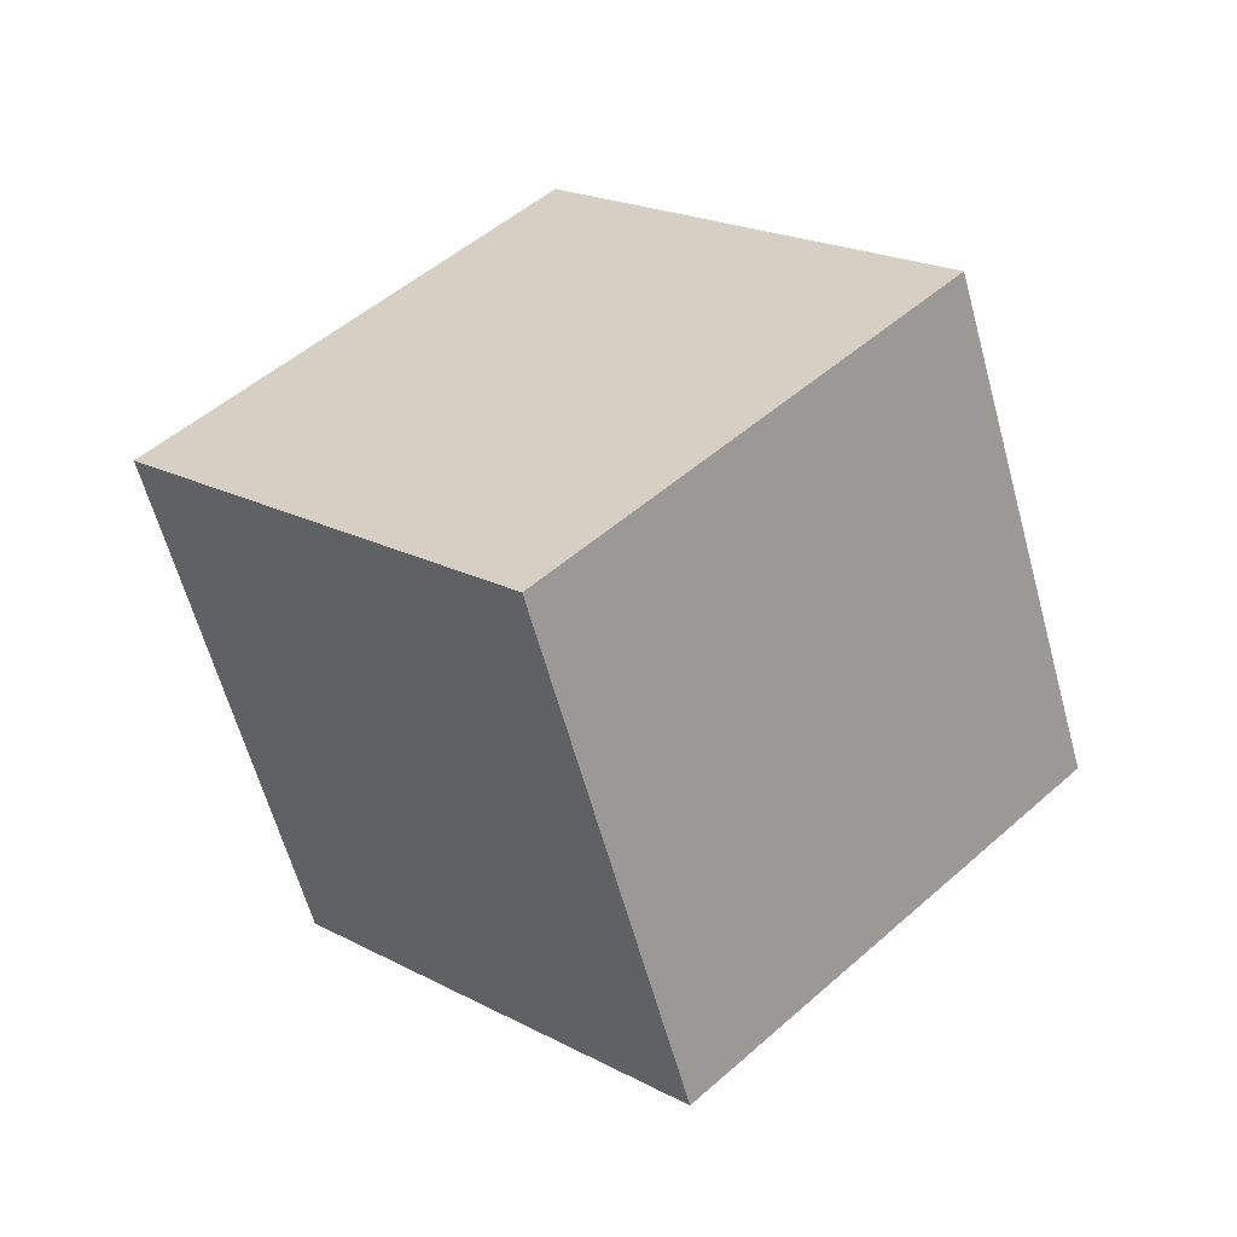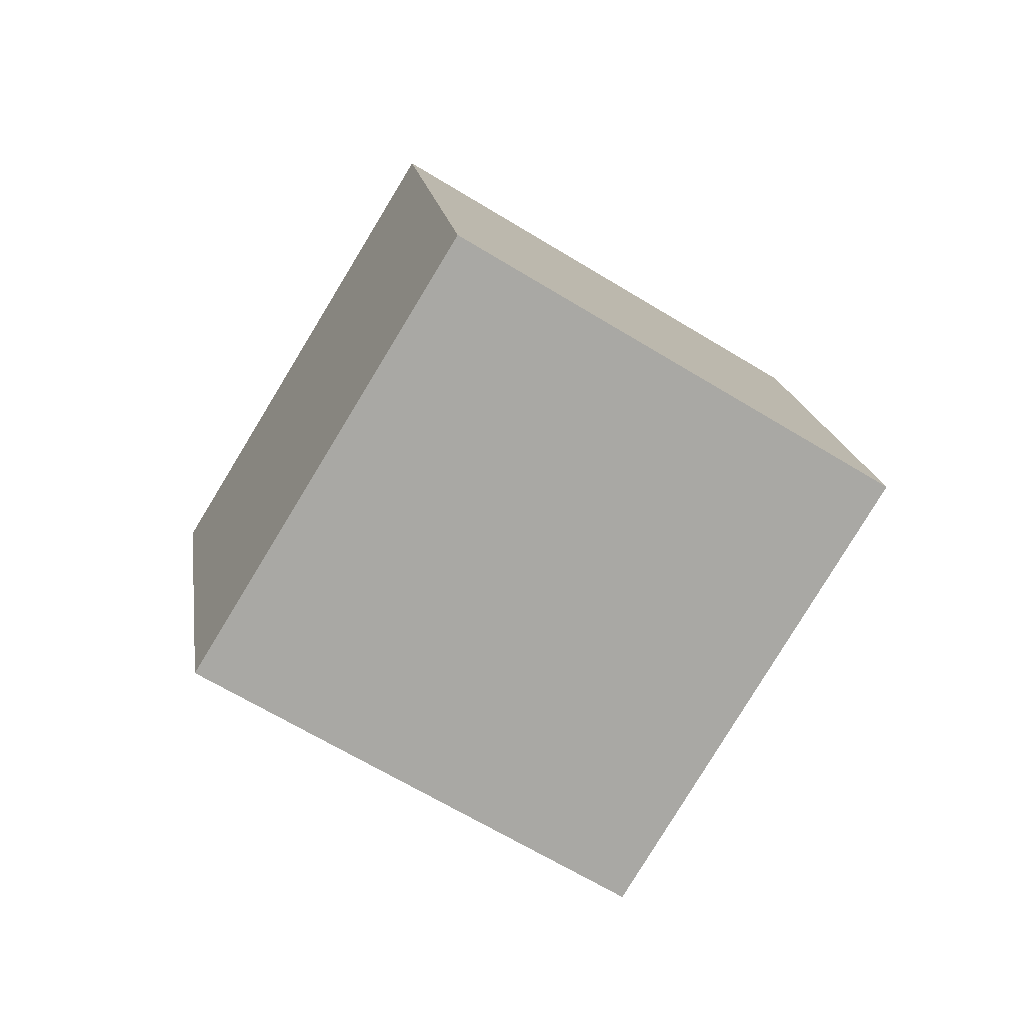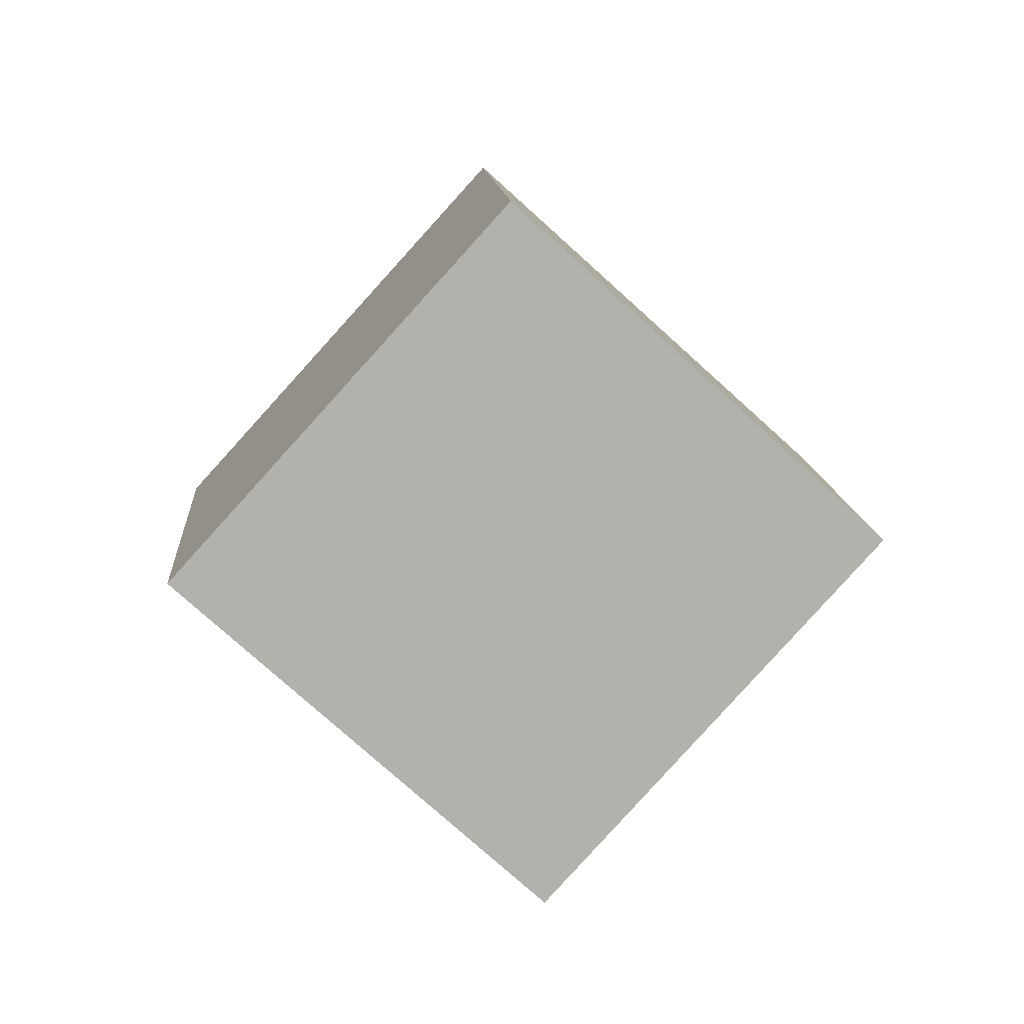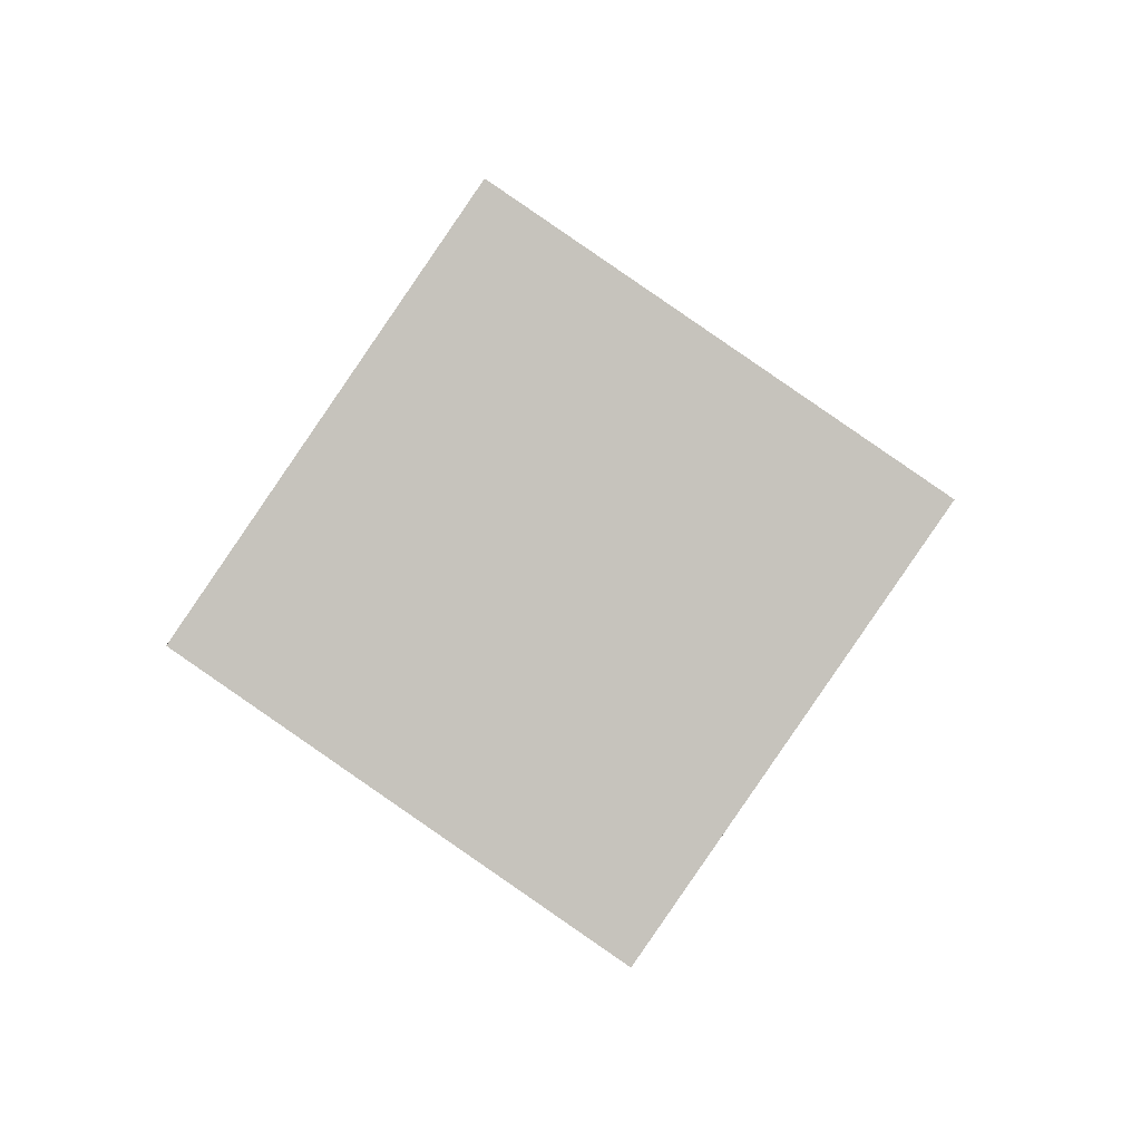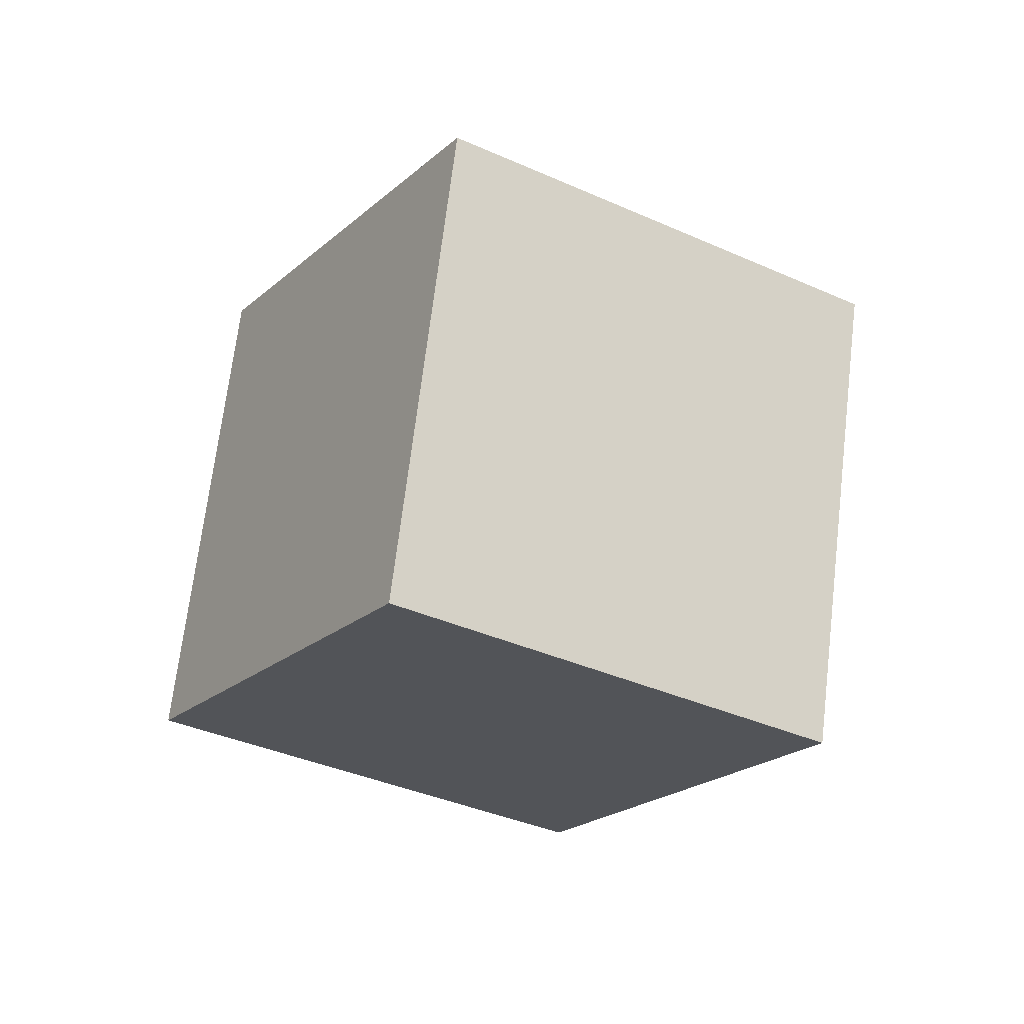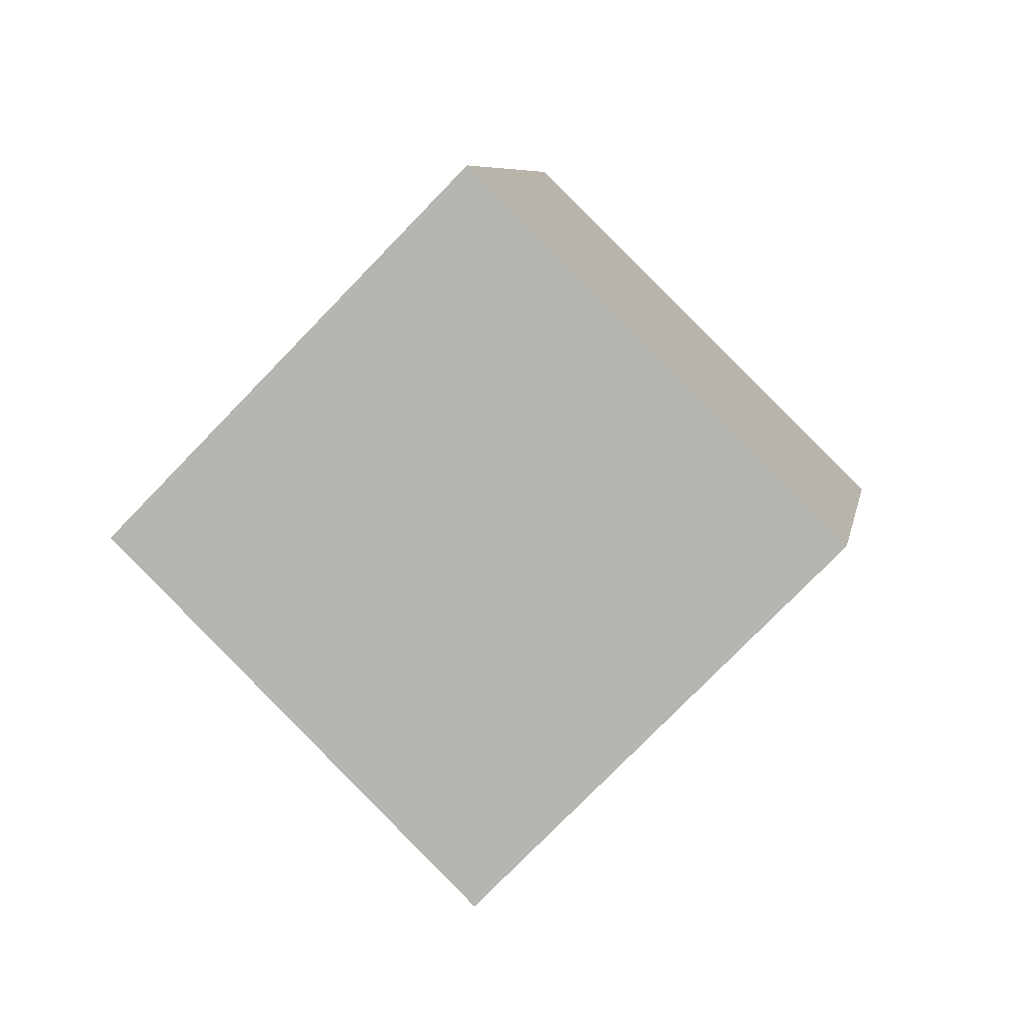
<metadata>
{"format":"obj","ext":"obj","renderer":"f3d","projection":"perspective","resolution":1024,"background":"white","views":[{"elev":-43.8,"azim":-114.1,"up":"+Z"},{"elev":55.2,"azim":149.0,"up":"+Y"},{"elev":39.3,"azim":38.3,"up":"+Y"},{"elev":-37.5,"azim":111.2,"up":"+Y"},{"elev":28.5,"azim":116.5,"up":"+Y"},{"elev":20.8,"azim":-120.1,"up":"+Z"}]}
</metadata>
<code>
o Cube.1003_Cube.025
v -19.54 0.5734 7.397
v -19.41 0.8623 7.069
v -19.2 0.2929 7.286
v -19.07 0.5818 6.958
v -19.27 0.7871 7.694
v -19.14 1.076 7.366
v -18.93 0.5066 7.583
v -18.8 0.7954 7.256
f 2 3 1
f 4 7 3
f 8 5 7
f 6 1 5
f 7 1 3
f 4 6 8
f 2 4 3
f 4 8 7
f 8 6 5
f 6 2 1
f 7 5 1
f 4 2 6

</code>
